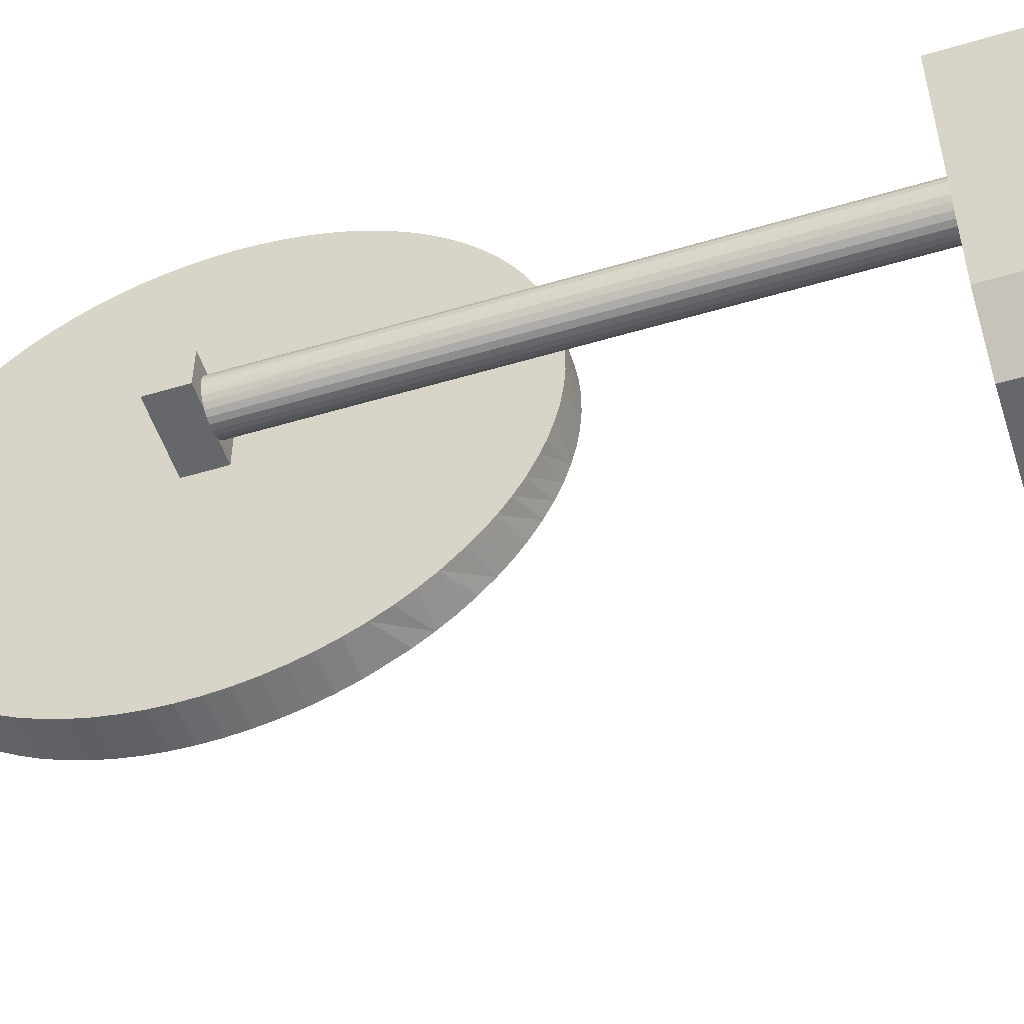
<metadata>
{"format":"obj","ext":"obj","renderer":"f3d","projection":"perspective","resolution":1024,"background":"white","views":[{"elev":-52.2,"azim":107.8,"up":"+Y"}]}
</metadata>
<code>
v 193.7 66.5 72.5
v 196.8 50 85
v 215.1 51.39 148.5
v 215.1 105.5 146.1
v 225 80.96 85
v 215.1 60.35 173.5
v 215.1 68.39 130.3
v 175 74.04 85
v 215.1 65.97 186
v 175 83.76 78.75
v 225 65.66 78.81
v 198 86.29 85
v 209.2 50 78.77
v 186.1 61.35 85
v 214.5 79.48 85
v 212.4 72.74 85
v 184 85.28 85
v 189 73.39 85
v 209.4 100 78.73
v 210.1 48.28 146.3
v 210.1 97.5 139.6
v 210.1 80.12 126.5
v 210.1 94.52 166.7
v 210.1 50.15 159.3
v 210.1 105.4 152.6
v 210.1 72.26 127.8
v 215.1 75.19 126.9
v 210.1 63.35 130.9
v 210.1 79.47 133.5
v 210.1 76.88 160.8
v 210.1 45.56 166.9
v 210.1 102.3 170.9
v 210.1 73.69 178.2
v 210.1 54.56 138.1
v 210.1 90.91 151.9
v 210.1 64.55 168.6
v 215.1 51.02 135.4
v 210.1 88.54 138.1
v 210.1 82.82 185
v 212.2 67.91 72.5
v 210.1 68.58 140.9
v 210.1 110 157.5
v 222.3 77.06 127.5
v 210.1 109.2 165.1
v 215.1 76.28 122.5
v 215.1 102.2 174.1
v 210.1 101.1 180.9
v 210.1 99.29 182.7
v 210.1 95.37 186
v 210.1 93.23 187.4
v 210.1 100.6 158.2
v 210.1 91 188.6
v 210.1 88.69 189.7
v 210.1 86.3 190.6
v 210.1 83.85 191.4
v 210.1 105.5 140.4
v 210.1 106.7 142.6
v 215.1 90.18 182.5
v 210.1 109.9 154.9
v 215.1 110 157.5
v 215.1 109.6 152.4
v 215.1 109.2 149.9
v 215.1 107.7 145
v 215.1 93.41 169.1
v 215.1 106.7 142.6
v 210.1 97.39 184.4
v 218.2 72.44 85
v 210.1 66.44 186.3
v 224.9 77.59 155
v 218.9 72.09 85
v 223 75.74 117.6
v 201.5 50 72.5
v 219.6 71.91 85
v 223 75.74 99.74
v 220.4 71.91 85
v 198.5 63.8 85
v 221.1 72.09 85
v 221.8 72.44 85
v 215.1 77.59 160
v 223.1 75 112.9
v 221.1 72.09 106.9
v 217.7 77.06 141
v 221.8 77.56 131.7
v 212.4 87.02 85
v 210.1 40 157.5
v 215.1 51.32 131.8
v 215.1 80.36 137.9
v 222.8 76.45 109.4
v 210.1 102.7 178.9
v 218.2 72.44 120.9
v 222.8 76.45 93.35
v 223 75.74 141
v 223 75.74 131.9
v 223 74.26 141
v 223 74.26 126
v 223 74.26 110.6
v 223 74.26 94.06
v 222.8 73.55 117
v 210.1 109.6 152.4
v 218.3 77.59 155
v 222.8 73.55 102.9
v 217.8 77.16 155
v 221.1 77.91 124.4
v 217.7 72.94 119.7
v 222.3 72.94 141
v 221.1 77.91 141
v 222.3 72.94 128.8
v 217.1 76 155
v 222.3 77.06 112.4
v 218.9 72.09 111.6
v 222.3 72.94 96.3
v 210.1 52.72 173.2
v 215.1 97.39 184.4
v 221.1 72.09 141
v 210.1 90.95 182.2
v 217.2 76.45 133.7
v 220.4 71.91 131
v 210.1 73.72 122.5
v 215.1 47.3 178.9
v 222.8 73.55 141
v 220.4 71.91 104.8
v 218.9 72.09 125.1
v 221.8 72.44 141
v 215.1 99.29 182.7
v 218.9 72.09 94.36
v 210.1 105.5 174.6
v 218.2 72.44 141
v 181 100 85
v 217 75.74 126.2
v 225 94 72.5
v 217.2 73.55 95.5
v 210.1 104.2 176.8
v 218.2 72.44 133.5
v 217 74.26 141
v 218.2 72.44 102.3
v 221.8 77.56 116.3
v 219.6 78.09 94.79
v 222.3 72.94 85
v 221.8 77.56 102.6
v 210.1 68.64 191.9
v 175 94 72.5
v 215.1 97.39 130.6
v 219.6 78.09 123.5
v 210.1 104.2 138.2
v 215.1 78.83 192.3
v 215.1 91 188.6
v 220.4 78.09 102.1
v 215.1 93.23 187.4
v 181 100 72.5
v 221.1 77.91 85
v 220.4 78.09 85
v 222.3 77.06 141
v 215.1 109.9 154.9
v 222.3 72.94 114.4
v 216.9 75.34 155
v 219 100 72.5
v 215.1 95.37 186
v 210.1 62.98 152
v 219.6 71.91 128.9
v 217.7 72.94 141
v 216.9 75 141
v 215.1 107.7 170
v 210.1 108.5 167.6
v 217 74.26 121.1
v 210.1 96.16 177.5
v 217.2 76.45 141
v 220.4 78.09 155
v 210.1 56.77 187.4
v 215.1 86.3 124.4
v 181 50 85
v 221.1 77.92 155
v 217.7 72.94 85
v 221.1 77.91 95.35
v 219.6 78.09 109
v 215.1 97.42 145.1
v 220.4 71.91 155
v 215.1 94.86 159.8
v 219.6 71.91 96.43
v 215.1 76.71 180.5
v 216.9 75 118.5
v 215.1 109.2 165.1
v 220.4 71.91 120.5
v 223.1 75 94.93
v 210.1 71.17 122.7
v 215.1 45.81 176.8
v 220.4 71.91 141
v 217.7 77.06 132.4
v 218.2 77.56 126.3
v 215.1 49.6 163
v 217.3 73.38 155
v 210.1 61.62 179.9
v 210.1 81.36 123.1
v 215.1 52.61 184.4
v 218.2 77.56 94.82
v 218.2 77.56 111.7
v 217 74.26 103
v 210.1 109.6 162.6
v 215.1 108.5 147.4
v 217.2 73.55 113.9
v 221.8 72.44 127.7
v 218.2 77.56 141
v 202.2 100 85
v 217.7 77.06 99.66
v 197.7 100 72.5
v 216.9 74.66 155
v 210.1 85.33 174.2
v 217 75.74 113.1
v 217.7 77.06 118.6
v 210.1 40.09 154.9
v 215.1 48.93 134.1
v 222.8 73.55 85
v 215.1 81.36 191.9
v 221.1 72.09 122
v 221.1 72.09 132.6
v 221.1 77.91 111.5
v 215.1 109.9 160.1
v 218.9 72.09 141
v 222.2 72.84 155
v 216.9 75 100
v 215.1 109.6 162.6
v 219.6 71.91 114.6
v 216.9 75 130.1
v 215.1 108.5 167.6
v 210.1 77.82 146.9
v 223 75.74 85
v 217 74.26 132.5
v 223.1 75 128.4
v 220.4 78.09 116.6
v 215.1 88.69 189.7
v 210.1 50.71 132.3
v 217.2 73.55 128.7
v 210.1 109.9 160.1
v 217.2 73.55 141
v 217.7 72.94 100.3
v 215.1 77.59 155
v 217.7 72.94 133
v 215.1 74.27 123.8
v 210.1 63.7 190.6
v 225 94 85
v 215.1 93.23 127.6
v 217.2 73.55 85
v 217 74.26 85
v 216.9 75 85
v 215.1 55.63 181.7
v 210.1 99.29 132.3
v 218.9 77.92 155
v 215.1 71.17 192.3
v 217 75.74 85
v 210.1 97.39 130.6
v 219.6 78.09 155
v 215.1 68.64 191.9
v 217.2 76.45 85
v 217.7 77.06 85
v 222.8 76.45 123.3
v 218.2 77.56 85
v 222.8 76.45 141
v 218.9 77.91 85
v 225 69.71 72.5
v 215.1 105.5 174.6
v 222.3 77.06 95.36
v 219.6 78.09 85
v 215.1 104.2 176.8
v 215.6 64.31 85
v 221.8 77.56 85
v 222.3 77.06 85
v 222.8 76.45 85
v 223.1 75 85
v 221.1 72.08 155
v 203.3 76.98 85
v 224.9 72.41 160
v 210.1 55.84 132
v 224.9 77.59 160
v 221.8 72.44 113.5
v 224.9 72.41 155
v 221.7 77.59 155
v 217.2 76.45 102.7
v 222.2 77.16 155
v 217.2 76.45 121.1
v 222.7 76.62 155
v 223.1 74.66 155
v 210.1 52.61 184.4
v 175 94 85
v 215.1 81.36 123.1
v 222.9 74 155
v 217 75.74 141
v 222.7 73.38 155
v 221.7 72.41 155
v 210.1 42.31 145
v 218.9 77.91 115.4
v 215.1 43.31 142.6
v 210.1 106.7 172.4
v 218.3 72.41 155
v 210.1 107.7 170
v 217.8 72.84 155
v 217.1 74 155
v 210.1 78.83 122.7
v 215.1 50.71 182.7
v 219.6 71.91 141
v 217.3 76.62 155
v 215.1 72.41 160
v 215.1 72.41 155
v 215.1 106.7 172.4
v 215.1 62.67 139
v 215.1 102.7 178.9
v 215.1 101.1 180.9
v 220.4 78.09 129.4
v 215.1 86.3 190.6
v 220.4 78.09 141
v 215.1 83.85 191.4
v 210.1 102.7 136.1
v 219.6 71.91 155
v 215.1 76.28 192.5
v 210.1 101.1 134.1
v 210.1 109.2 149.9
v 221.8 77.56 141
v 218.9 72.08 155
v 215.1 73.72 192.5
v 210.1 95.37 129
v 215.1 66.15 191.4
v 210.1 93.23 127.6
v 215.1 63.7 190.6
v 210.1 91 126.4
v 215.1 61.31 189.7
v 210.1 88.69 125.3
v 221.8 72.44 95.47
v 215.1 59 188.6
v 210.1 86.3 124.4
v 215.1 56.77 187.4
v 210.1 83.85 123.6
v 215.1 54.63 186
v 210.1 76.28 122.5
v 215.1 48.93 180.9
v 210.1 68.64 123.1
v 215.1 44.48 174.6
v 210.1 66.15 123.6
v 215.1 43.31 172.4
v 210.1 63.7 124.4
v 215.1 42.31 170
v 210.1 96.02 132.6
v 210.1 61.31 125.3
v 215.1 41.48 167.6
v 210.1 59 126.4
v 215.1 40.84 165.1
v 175 73 72.5
v 210.1 56.77 127.6
v 215.1 40.37 162.6
v 210.1 54.63 129
v 215.1 40.09 160.1
v 210.1 52.61 130.6
v 215.1 40 157.5
v 210.1 48.93 134.1
v 215.1 40.09 154.9
v 210.1 47.3 136.1
v 215.1 40.37 152.4
v 210.1 45.81 138.2
v 215.1 40.84 149.9
v 210.1 43.77 141.7
v 219.6 78.09 141
v 215.1 41.48 147.4
v 210.1 43.31 142.6
v 210.1 108.5 147.4
v 218.9 77.91 101.8
v 215.1 42.31 145
v 210.1 41.48 147.4
v 218.9 77.91 129.5
v 215.1 44.48 140.4
v 210.1 40.84 149.9
v 218.9 77.91 141
v 223.1 75 141
v 215.1 45.81 138.2
v 210.1 40.37 152.4
v 223 74.26 85
v 215.1 47.3 136.1
v 210.1 103.9 164.4
v 210.1 40.09 160.1
v 215.1 52.61 130.6
v 210.1 40.37 162.6
v 215.1 54.63 129
v 210.1 40.84 165.1
v 215.1 56.77 127.6
v 210.1 41.48 167.6
v 215.1 59 126.4
v 203.1 82.99 72.5
v 210.1 42.31 170
v 222.9 76 155
v 215.1 61.87 125.1
v 210.1 43.31 172.4
v 223.1 75.34 155
v 215.1 63.7 124.4
v 210.1 44.48 174.6
v 217 75.74 95.27
v 215.1 66.61 123.5
v 210.1 45.81 176.8
v 215.1 68.64 123.1
v 187.6 82.83 72.5
v 210.1 47.3 178.9
v 215.1 71.56 122.7
v 210.1 48.93 180.9
v 215.1 73.72 122.5
v 210.1 50.71 182.7
v 215.1 78.83 122.7
v 210.1 54.63 186
v 175 56 85
v 215.1 83.85 123.6
v 210.1 59 188.6
v 219 50 85
v 215.1 88.69 125.3
v 210.1 61.31 189.7
v 225 56 85
v 215.1 91 126.4
v 210.1 66.15 191.4
v 219 100 85
v 215.1 95.37 129
v 210.1 71.17 192.3
v 210.1 107.7 145
v 175 56 72.5
v 215.1 99.29 132.3
v 210.1 73.72 192.5
v 181 50 72.5
v 215.1 101.1 134.1
v 210.1 76.28 192.5
v 219 50 72.5
v 215.1 102.7 136.1
v 210.1 78.83 192.3
v 225 56 72.5
v 222.8 73.55 132.4
v 215.1 104.2 138.2
v 210.1 81.36 191.9
v 215.1 105.5 140.4
f 404 27 283
f 346 189 343
f 175 153 177
f 223 162 64
f 235 87 175
f 363 290 3
f 247 9 317
f 156 19 412
f 302 46 162
f 212 179 309
f 350 352 189
f 113 58 124
f 229 307 58
f 378 380 303
f 17 12 128
f 395 1 344
f 399 237 397
f 410 87 407
f 13 2 72
f 354 3 352
f 179 317 9
f 401 27 45
f 403 8 344
f 425 11 409
f 239 5 130
f 72 422 13
f 2 13 406
f 243 248 16
f 18 76 269
f 269 12 18
f 67 172 263
f 84 269 15
f 264 5 150
f 248 252 16
f 263 16 76
f 12 84 202
f 243 16 242
f 14 18 8
f 269 76 16
f 202 412 19
f 318 339 249
f 347 271 345
f 86 376 37
f 381 384 31
f 402 168 191
f 158 41 34
f 36 30 158
f 337 28 335
f 398 400 112
f 291 32 126
f 293 163 32
f 374 23 32
f 32 23 165
f 197 374 44
f 206 33 39
f 416 1 419
f 126 32 132
f 49 66 115
f 396 398 112
f 360 288 20
f 209 24 371
f 206 165 23
f 353 355 34
f 50 115 52
f 408 68 405
f 49 115 50
f 32 163 374
f 115 165 206
f 61 4 62
f 165 132 32
f 374 232 51
f 40 72 1
f 395 383 1
f 223 64 181
f 28 342 271
f 381 31 379
f 156 130 383
f 258 425 40
f 5 372 409
f 211 409 372
f 406 409 263
f 72 419 1
f 78 77 409
f 138 409 211
f 403 170 14
f 241 16 172
f 406 263 76
f 263 409 77
f 8 403 14
f 263 172 16
f 202 128 12
f 17 8 18
f 17 18 12
f 253 15 252
f 239 84 5
f 255 15 253
f 412 202 84
f 257 15 255
f 257 261 15
f 150 5 151
f 84 15 5
f 265 5 264
f 267 5 225
f 70 263 73
f 128 202 204
f 149 128 204
f 242 16 241
f 141 282 149
f 128 149 282
f 10 344 8
f 403 416 170
f 419 72 2
f 409 406 425
f 409 11 5
f 239 130 412
f 425 422 40
f 72 40 422
f 258 40 130
f 383 395 204
f 80 96 183
f 96 101 97
f 111 101 154
f 154 273 111
f 273 81 325
f 213 81 273
f 121 81 182
f 182 221 121
f 221 110 178
f 110 135 125
f 90 135 110
f 258 11 425
f 234 135 104
f 90 104 135
f 131 234 199
f 164 196 199
f 349 230 271
f 149 395 141
f 219 196 180
f 164 180 196
f 278 208 276
f 194 203 195
f 57 21 25
f 208 195 203
f 137 362 174
f 228 147 174
f 137 174 147
f 173 147 215
f 300 6 189
f 228 215 147
f 215 139 173
f 260 139 109
f 91 260 88
f 109 88 260
f 283 27 401
f 71 74 88
f 183 74 80
f 96 80 95
f 227 95 80
f 390 112 387
f 95 98 96
f 426 98 95
f 426 107 98
f 107 200 154
f 200 213 273
f 214 213 200
f 182 213 117
f 386 389 7
f 122 90 110
f 133 90 122
f 133 236 90
f 236 231 104
f 231 164 199
f 226 164 231
f 180 164 222
f 319 321 9
f 226 222 164
f 207 180 129
f 129 278 207
f 116 278 129
f 208 278 187
f 116 187 278
f 188 289 195
f 365 289 188
f 174 289 143
f 365 143 289
f 306 228 143
f 156 412 130
f 174 143 228
f 136 109 139
f 215 228 103
f 306 103 228
f 83 136 103
f 109 136 43
f 278 276 207
f 93 71 254
f 80 71 227
f 93 227 71
f 95 227 94
f 369 94 227
f 240 87 410
f 29 22 26
f 356 354 367
f 357 360 20
f 41 224 29
f 33 68 418
f 196 219 242
f 154 98 107
f 30 224 158
f 296 22 192
f 324 327 29
f 61 62 314
f 38 224 35
f 34 271 230
f 313 339 21
f 29 327 22
f 299 166 108
f 79 179 300
f 355 20 34
f 416 344 1
f 44 163 223
f 140 411 251
f 41 158 224
f 282 17 128
f 197 232 374
f 370 373 37
f 136 139 215
f 218 105 286
f 325 111 273
f 356 359 3
f 361 25 314
f 361 415 25
f 169 327 407
f 157 58 113
f 324 29 322
f 68 33 191
f 375 85 348
f 206 39 115
f 206 30 33
f 370 366 353
f 103 136 215
f 54 53 39
f 65 4 429
f 428 39 424
f 47 165 48
f 87 7 27
f 419 170 416
f 55 54 39
f 411 140 68
f 69 279 277
f 39 33 421
f 277 152 315
f 24 377 31
f 55 307 54
f 75 263 77
f 296 192 401
f 30 35 224
f 354 356 3
f 118 26 331
f 293 32 291
f 384 387 31
f 55 428 309
f 375 377 24
f 349 271 347
f 345 271 342
f 63 4 65
f 340 342 28
f 238 411 68
f 24 20 371
f 100 368 201
f 342 340 380
f 78 409 138
f 44 181 197
f 158 34 20
f 9 247 251
f 422 425 406
f 301 292 300
f 379 31 377
f 163 293 162
f 22 296 26
f 207 276 391
f 162 293 302
f 190 233 160
f 259 302 126
f 19 204 202
f 29 26 41
f 225 5 266
f 35 25 21
f 58 179 64
f 411 238 319
f 28 41 26
f 247 317 414
f 124 58 64
f 262 89 304
f 123 214 200
f 47 48 305
f 38 29 224
f 113 66 157
f 60 177 153
f 49 157 66
f 310 423 313
f 291 302 293
f 339 320 38
f 187 116 82
f 52 148 50
f 88 109 254
f 52 53 146
f 148 52 146
f 364 367 20
f 316 217 298
f 344 10 141
f 309 307 55
f 89 165 47
f 175 177 235
f 423 310 427
f 145 212 424
f 380 378 342
f 3 301 189
f 249 339 245
f 212 309 428
f 376 347 378
f 402 281 330
f 216 177 60
f 178 121 221
f 312 145 421
f 11 258 5
f 424 421 145
f 53 52 39
f 283 401 192
f 418 414 317
f 198 4 63
f 382 380 340
f 42 232 216
f 66 113 48
f 217 133 122
f 389 335 392
f 335 333 392
f 336 189 334
f 394 392 333
f 257 194 362
f 118 397 184
f 379 343 381
f 303 37 376
f 86 210 349
f 86 349 376
f 276 203 252
f 23 374 51
f 312 317 179
f 126 132 259
f 262 259 132
f 69 277 275
f 287 123 218
f 329 404 192
f 55 39 428
f 427 429 175
f 368 365 201
f 282 8 17
f 144 21 56
f 345 342 378
f 115 39 52
f 266 265 91
f 144 56 429
f 361 314 62
f 390 393 112
f 324 322 410
f 89 47 304
f 364 359 367
f 283 192 404
f 291 126 302
f 132 165 89
f 320 318 240
f 158 24 36
f 328 326 168
f 36 33 30
f 57 415 63
f 229 146 53
f 28 34 41
f 400 398 297
f 244 185 6
f 334 390 336
f 198 415 62
f 112 400 191
f 331 26 296
f 261 137 151
f 303 3 37
f 168 405 191
f 393 396 112
f 314 25 99
f 220 197 181
f 324 407 327
f 142 249 417
f 223 181 44
f 320 339 318
f 25 51 42
f 314 99 61
f 184 26 118
f 394 397 27
f 410 322 240
f 119 332 396
f 159 122 221
f 124 48 113
f 300 189 301
f 288 360 363
f 67 263 70
f 421 418 312
f 45 399 331
f 331 296 45
f 97 183 96
f 281 402 191
f 185 393 334
f 330 328 402
f 195 208 188
f 159 117 298
f 48 165 66
f 99 59 153
f 387 384 336
f 220 216 197
f 313 420 245
f 112 36 24
f 27 7 392
f 401 45 296
f 68 191 405
f 238 408 321
f 305 304 47
f 373 370 353
f 92 93 256
f 198 63 415
f 63 65 57
f 319 251 411
f 79 300 272
f 353 351 373
f 216 60 42
f 246 100 171
f 280 369 388
f 420 313 423
f 43 254 109
f 38 21 339
f 297 193 400
f 193 330 281
f 146 58 148
f 160 233 236
f 337 335 386
f 393 185 396
f 418 421 33
f 161 285 222
f 99 25 59
f 410 407 324
f 60 153 59
f 158 20 24
f 187 188 208
f 186 298 117
f 331 399 118
f 386 382 337
f 265 264 260
f 273 154 200
f 275 106 171
f 251 247 140
f 203 276 208
f 237 27 397
f 355 357 20
f 404 329 169
f 290 357 366
f 424 39 421
f 274 286 284
f 413 240 318
f 152 256 43
f 281 400 193
f 390 334 393
f 65 429 56
f 340 337 382
f 343 379 346
f 199 196 131
f 85 375 24
f 6 300 179
f 166 82 116
f 98 154 101
f 232 197 216
f 310 144 427
f 151 5 261
f 399 45 237
f 320 240 322
f 235 177 79
f 362 137 257
f 352 350 209
f 372 267 97
f 245 417 249
f 310 21 144
f 127 133 217
f 321 319 238
f 249 142 318
f 414 418 68
f 103 306 106
f 162 223 163
f 413 318 142
f 250 358 246
f 420 175 417
f 333 184 394
f 323 321 408
f 148 157 50
f 106 83 103
f 356 367 359
f 364 288 359
f 271 34 28
f 349 347 376
f 114 186 214
f 14 2 76
f 21 38 35
f 230 349 210
f 428 424 212
f 316 311 268
f 345 378 347
f 169 87 404
f 190 294 301
f 285 116 129
f 214 117 213
f 230 210 351
f 143 365 358
f 355 353 366
f 363 359 288
f 28 26 335
f 59 25 42
f 289 174 362
f 355 366 357
f 334 6 185
f 141 10 282
f 119 396 185
f 124 305 48
f 221 182 159
f 373 351 210
f 360 357 290
f 140 414 68
f 189 346 348
f 82 201 187
f 290 363 360
f 85 209 350
f 371 367 354
f 49 50 157
f 321 323 9
f 209 371 352
f 110 221 122
f 237 45 27
f 69 274 388
f 44 374 163
f 186 176 298
f 179 9 6
f 429 427 144
f 350 348 85
f 38 322 29
f 377 346 379
f 142 175 87
f 12 269 84
f 51 25 35
f 341 381 343
f 341 338 381
f 167 308 250
f 338 336 384
f 244 9 326
f 388 92 385
f 184 333 26
f 146 229 58
f 245 339 313
f 134 161 226
f 398 396 332
f 385 92 256
f 332 297 398
f 14 76 18
f 192 22 329
f 287 218 274
f 120 426 94
f 168 402 328
f 294 127 292
f 405 168 326
f 40 383 130
f 119 185 244
f 408 405 323
f 268 287 316
f 368 358 365
f 46 64 162
f 78 138 325
f 3 366 37
f 341 189 338
f 272 275 79
f 295 233 190
f 216 220 177
f 423 175 420
f 100 79 275
f 220 181 177
f 114 214 123
f 302 259 46
f 170 419 2
f 340 28 337
f 259 262 46
f 289 362 195
f 254 43 256
f 310 313 21
f 262 304 46
f 117 214 186
f 124 64 305
f 328 244 326
f 304 305 46
f 156 383 204
f 87 301 303
f 384 381 338
f 46 305 64
f 167 250 171
f 139 260 264
f 148 58 157
f 179 58 307
f 204 19 156
f 212 145 179
f 149 204 395
f 35 30 23
f 281 191 400
f 120 105 426
f 246 358 368
f 145 312 179
f 61 99 153
f 251 319 9
f 323 326 9
f 36 191 33
f 255 194 257
f 328 330 244
f 56 57 65
f 74 183 225
f 315 152 83
f 330 193 244
f 193 297 244
f 98 101 96
f 348 350 189
f 254 71 88
f 332 119 244
f 329 22 327
f 244 6 9
f 370 37 366
f 372 97 211
f 3 303 301
f 385 279 69
f 3 189 352
f 343 189 341
f 415 57 25
f 292 127 217
f 351 34 230
f 290 366 3
f 172 67 234
f 359 363 3
f 104 199 234
f 69 275 272
f 210 86 37
f 147 151 137
f 87 303 7
f 297 332 244
f 385 256 279
f 6 334 189
f 279 256 152
f 261 257 137
f 303 380 7
f 377 375 346
f 389 392 7
f 382 386 7
f 288 364 20
f 135 234 67
f 239 412 84
f 408 238 68
f 387 336 390
f 392 394 27
f 4 175 429
f 315 83 106
f 27 404 87
f 8 282 10
f 274 218 286
f 166 116 285
f 407 87 169
f 88 74 91
f 240 413 87
f 31 387 112
f 178 125 73
f 102 82 299
f 413 142 87
f 301 87 235
f 417 175 142
f 406 76 2
f 417 245 420
f 79 64 179
f 153 175 61
f 129 222 285
f 309 179 307
f 94 426 95
f 209 85 24
f 423 427 175
f 4 61 175
f 62 4 198
f 100 102 235
f 177 181 64
f 155 205 235
f 275 315 106
f 235 102 299
f 165 115 66
f 105 123 107
f 235 299 108
f 108 155 235
f 301 235 205
f 284 94 280
f 301 205 295
f 301 295 190
f 301 294 292
f 59 42 60
f 284 280 274
f 253 252 203
f 280 388 274
f 270 272 300
f 69 388 385
f 69 272 274
f 274 270 287
f 358 250 308
f 287 270 292
f 191 36 112
f 300 292 270
f 16 15 269
f 422 406 13
f 382 7 380
f 235 79 100
f 15 261 5
f 222 129 180
f 270 274 272
f 246 171 250
f 176 268 311
f 199 104 231
f 354 352 371
f 277 315 275
f 391 219 207
f 308 306 358
f 89 262 132
f 171 106 308
f 171 308 167
f 389 386 335
f 326 323 405
f 100 201 102
f 102 201 82
f 338 189 336
f 299 82 166
f 267 225 183
f 229 54 307
f 108 166 285
f 31 112 24
f 143 358 306
f 108 285 155
f 155 285 161
f 16 252 15
f 255 253 194
f 155 161 205
f 292 316 287
f 205 161 134
f 295 134 233
f 190 160 294
f 51 35 23
f 294 160 127
f 130 5 258
f 316 298 311
f 416 403 344
f 205 134 295
f 311 298 176
f 351 353 34
f 414 140 247
f 176 186 268
f 266 5 265
f 56 21 57
f 268 186 114
f 268 114 287
f 287 114 123
f 218 123 105
f 206 23 30
f 227 93 369
f 317 312 418
f 286 105 120
f 286 120 284
f 333 335 26
f 284 120 94
f 280 94 369
f 367 371 20
f 388 369 92
f 279 152 277
f 183 97 267
f 195 362 194
f 211 97 101
f 42 51 232
f 101 111 211
f 111 325 138
f 78 325 77
f 327 169 329
f 77 325 81
f 71 80 74
f 246 368 100
f 75 77 121
f 213 182 81
f 81 121 77
f 344 141 395
f 73 75 178
f 121 178 75
f 2 14 170
f 104 90 236
f 70 73 125
f 70 125 67
f 67 125 135
f 256 93 254
f 241 172 131
f 73 263 75
f 234 131 172
f 241 131 242
f 122 159 217
f 242 131 196
f 64 79 177
f 243 242 219
f 248 243 391
f 219 391 243
f 361 62 415
f 378 303 376
f 292 217 316
f 248 391 252
f 117 159 182
f 252 391 276
f 203 194 253
f 180 207 219
f 150 151 173
f 267 372 5
f 373 210 37
f 147 173 151
f 83 43 136
f 150 173 264
f 264 173 139
f 260 91 265
f 266 91 225
f 225 91 74
f 92 369 93
f 397 118 399
f 138 211 111
f 43 83 152
f 54 229 53
f 308 106 306
f 201 365 188
f 322 38 320
f 188 187 201
f 222 226 161
f 1 383 40
f 134 226 233
f 233 226 231
f 231 236 233
f 394 184 397
f 127 160 133
f 236 133 160
f 298 217 159
f 348 346 375
f 275 171 100
f 200 107 123
f 125 178 110
f 107 426 105

</code>
